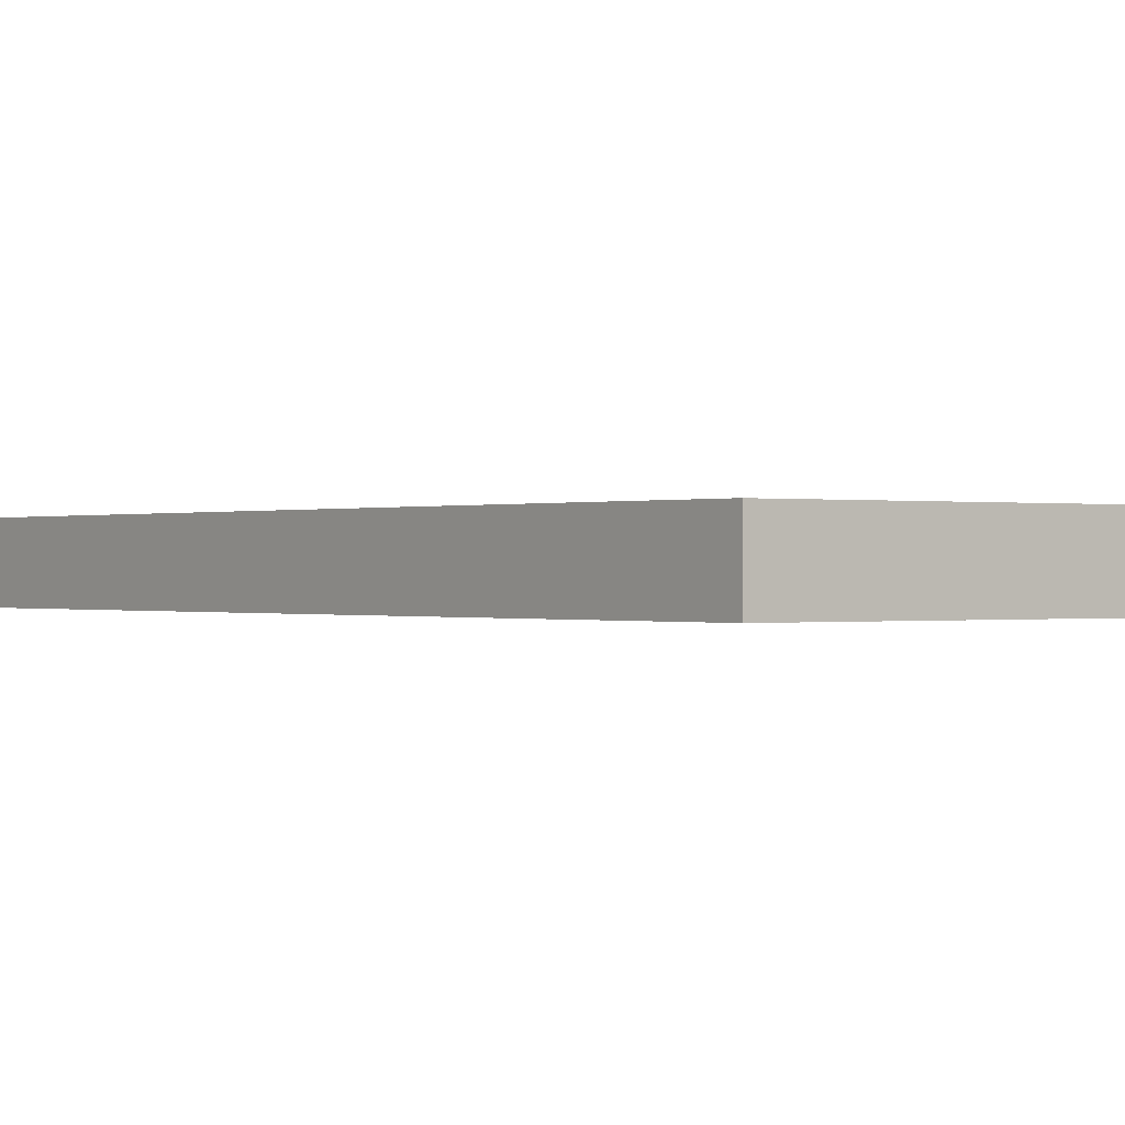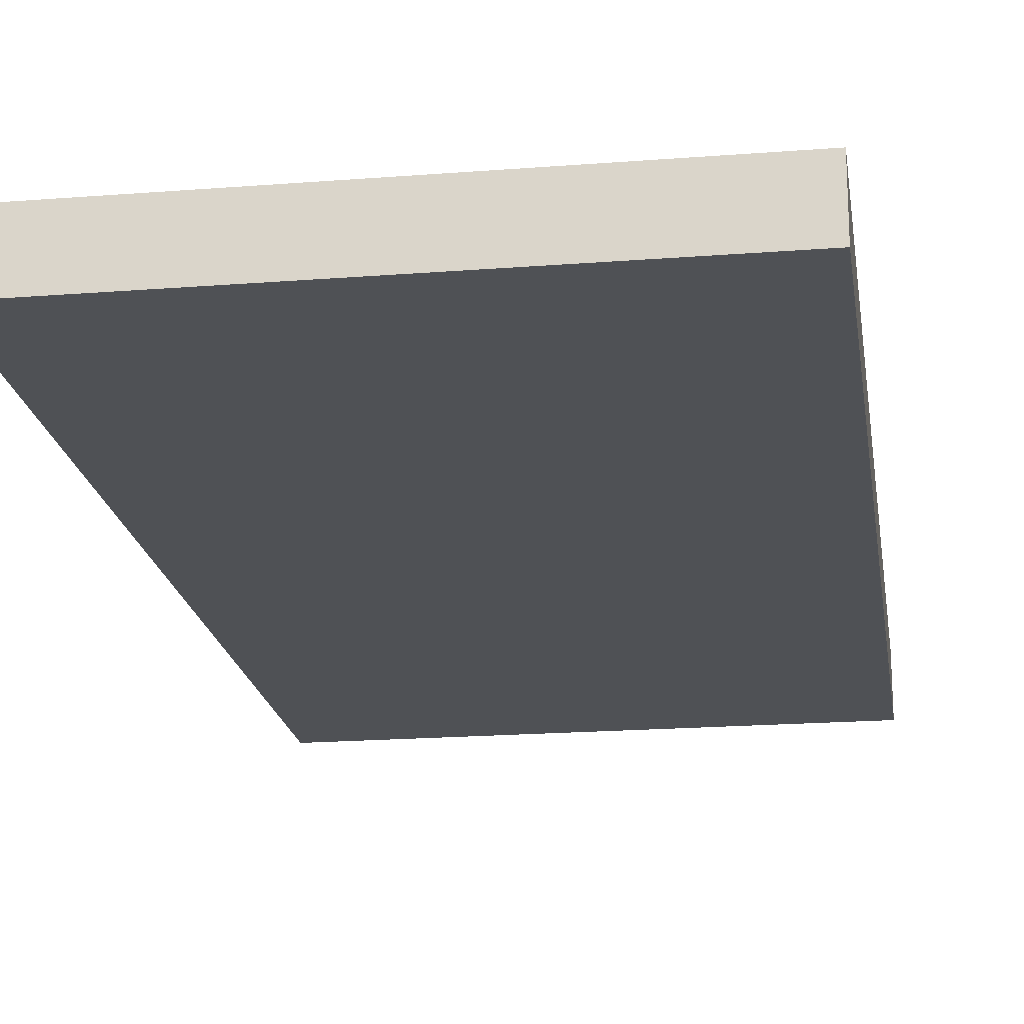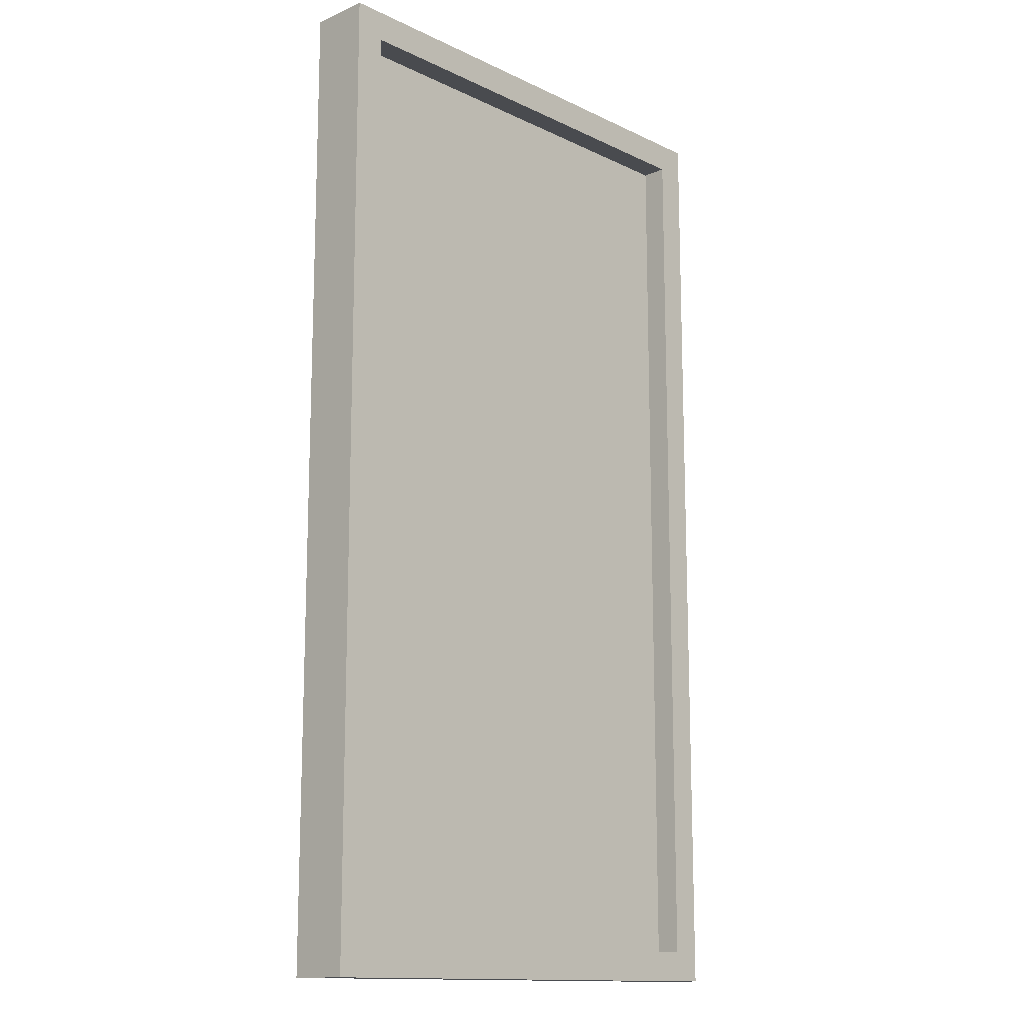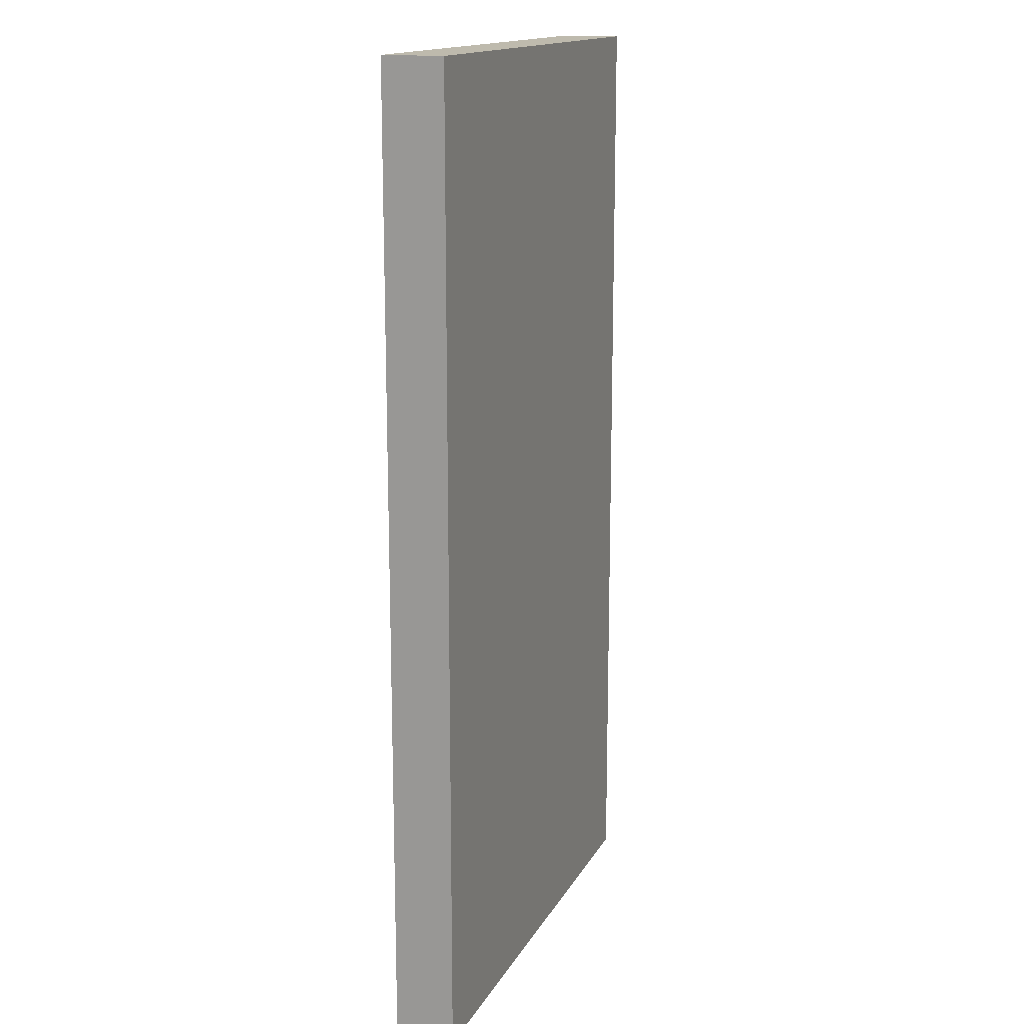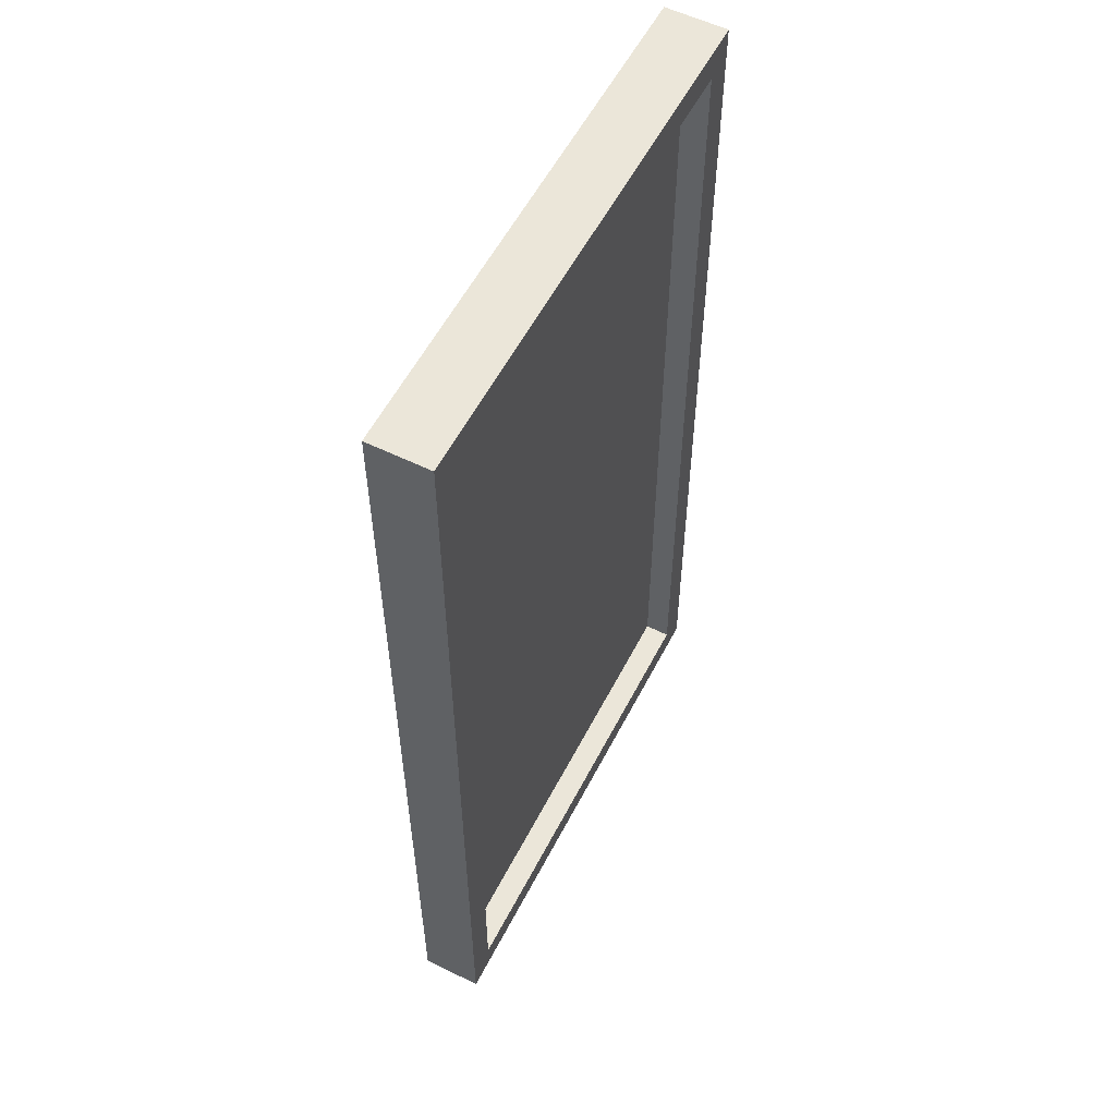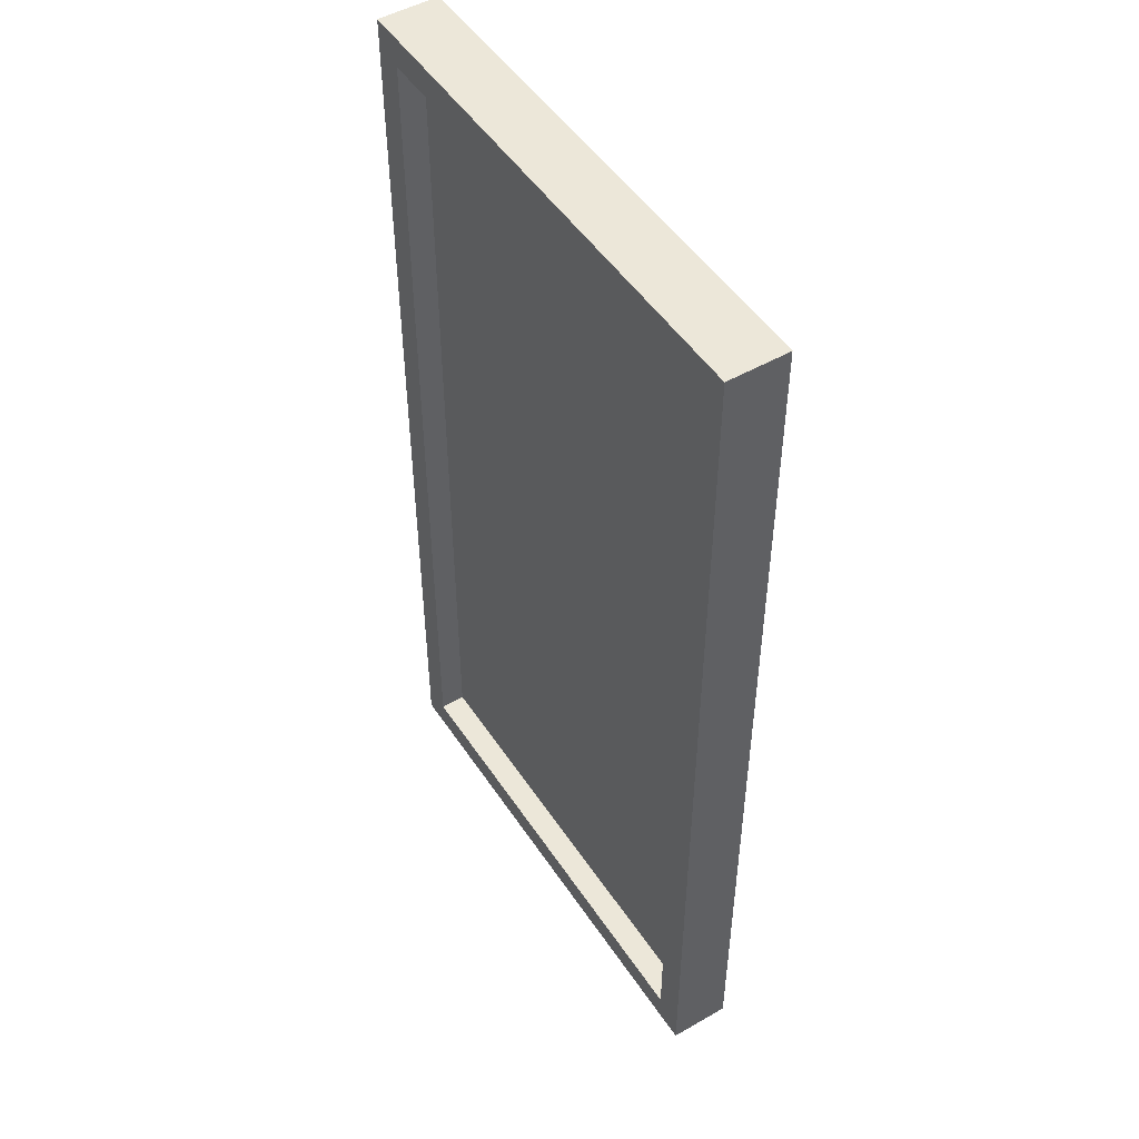
<metadata>
{"format":"obj","ext":"obj","renderer":"f3d","projection":"perspective","resolution":1024,"background":"white","views":[{"elev":-0.1,"azim":142.9,"up":"+Z"},{"elev":-19.6,"azim":-171.7,"up":"+Z"},{"elev":-13.8,"azim":-46.4,"up":"+Y"},{"elev":15.4,"azim":110.0,"up":"+Y"},{"elev":56.7,"azim":-62.9,"up":"+Y"},{"elev":49.7,"azim":57.7,"up":"+Y"}]}
</metadata>
<code>
o Cube_Cube.003
v 1.5 -3 -0.1866
v 1.5 3 -0.1866
v -1.5 -3 -0.1866
v -1.5 3 -0.1866
v 1.7 -3.2 -0.01501
v 1.7 3.2 -0.01501
v -1.7 -3.2 -0.01501
v -1.7 3.2 -0.01501
v 1.7 -3.2 -0.415
v 1.7 3.2 -0.415
v -1.7 -3.2 -0.415
v -1.7 3.2 -0.415
v 1.5 -3 -0.01501
v 1.5 3 -0.01501
v -1.5 3 -0.01501
v -1.5 -3 -0.01501
g Cube_Cube.003_Material.001
f 1 4 3
f 13 2 1
f 2 15 4
f 5 13 7
f 8 11 7
f 12 9 11
f 10 5 9
f 11 5 7
f 8 10 12
f 3 15 16
f 15 6 8
f 1 16 13
f 1 2 4
f 13 14 2
f 2 14 15
f 5 6 14
f 13 16 7
f 5 14 13
f 8 12 11
f 12 10 9
f 10 6 5
f 11 9 5
f 8 6 10
f 3 4 15
f 8 7 16
f 15 14 6
f 8 16 15
f 1 3 16

</code>
